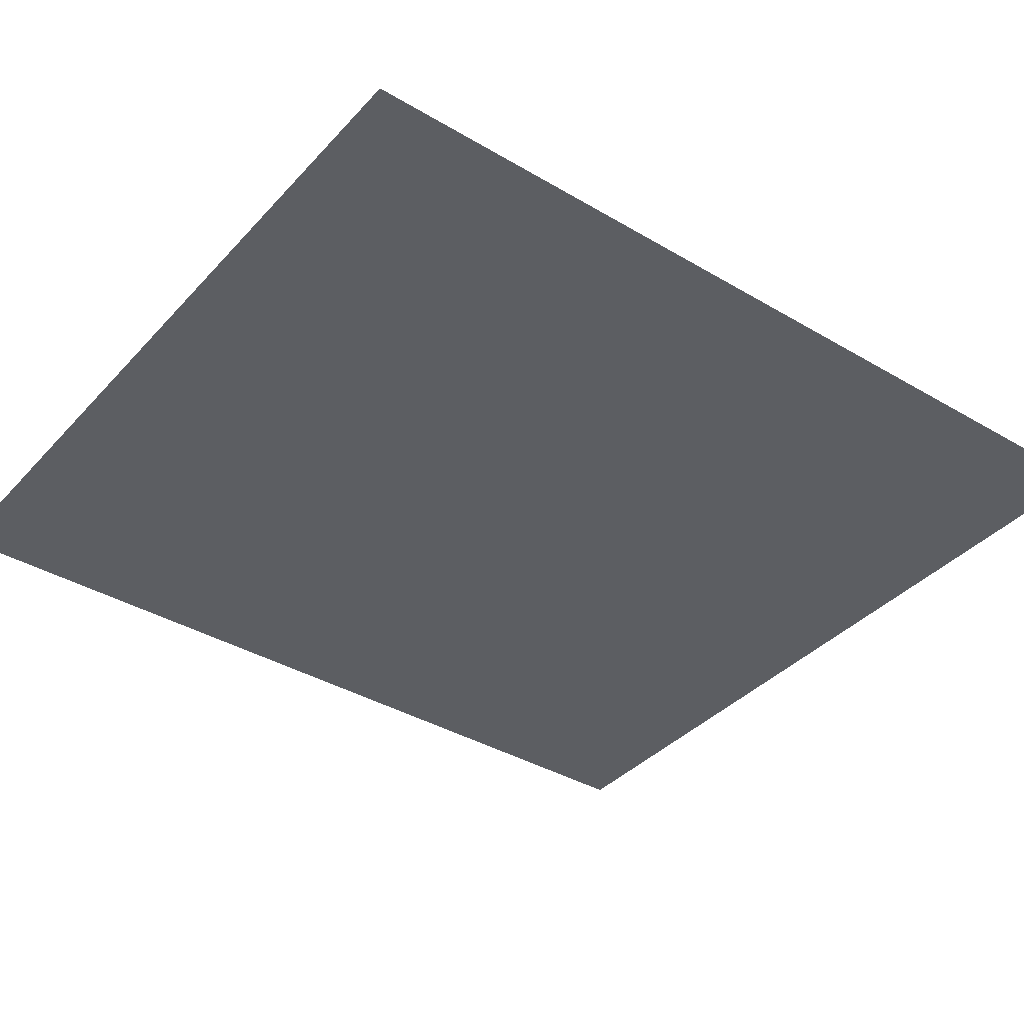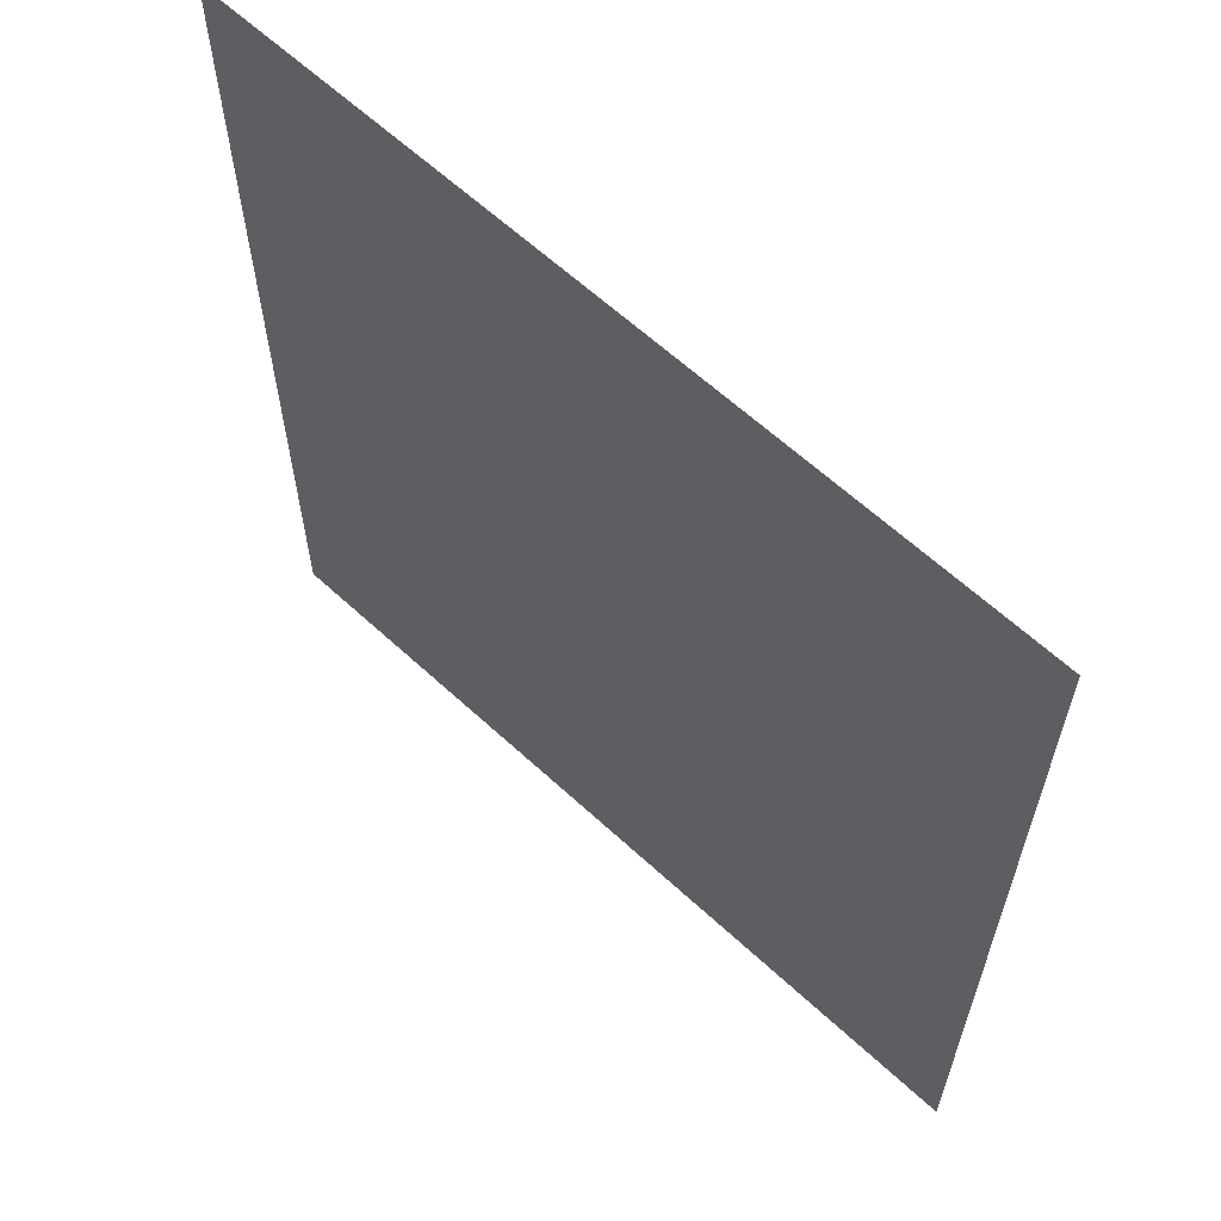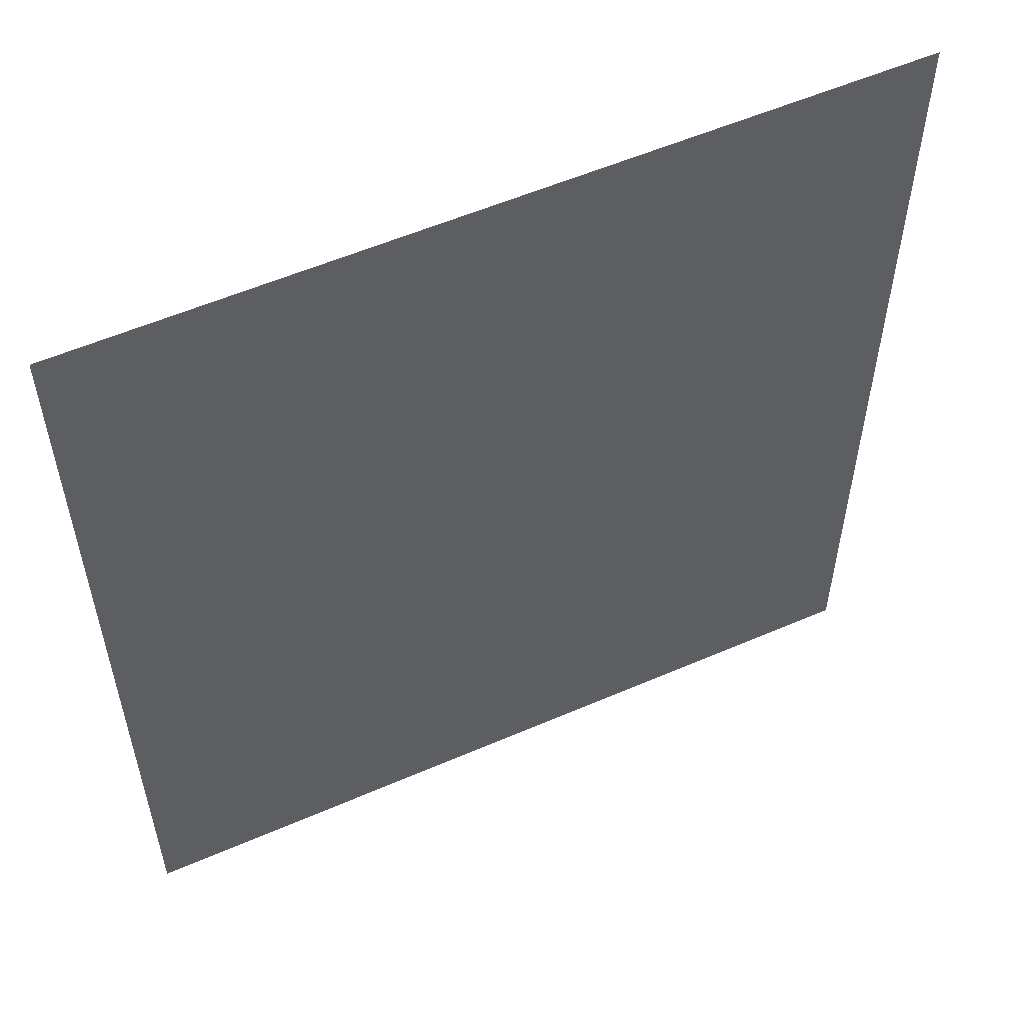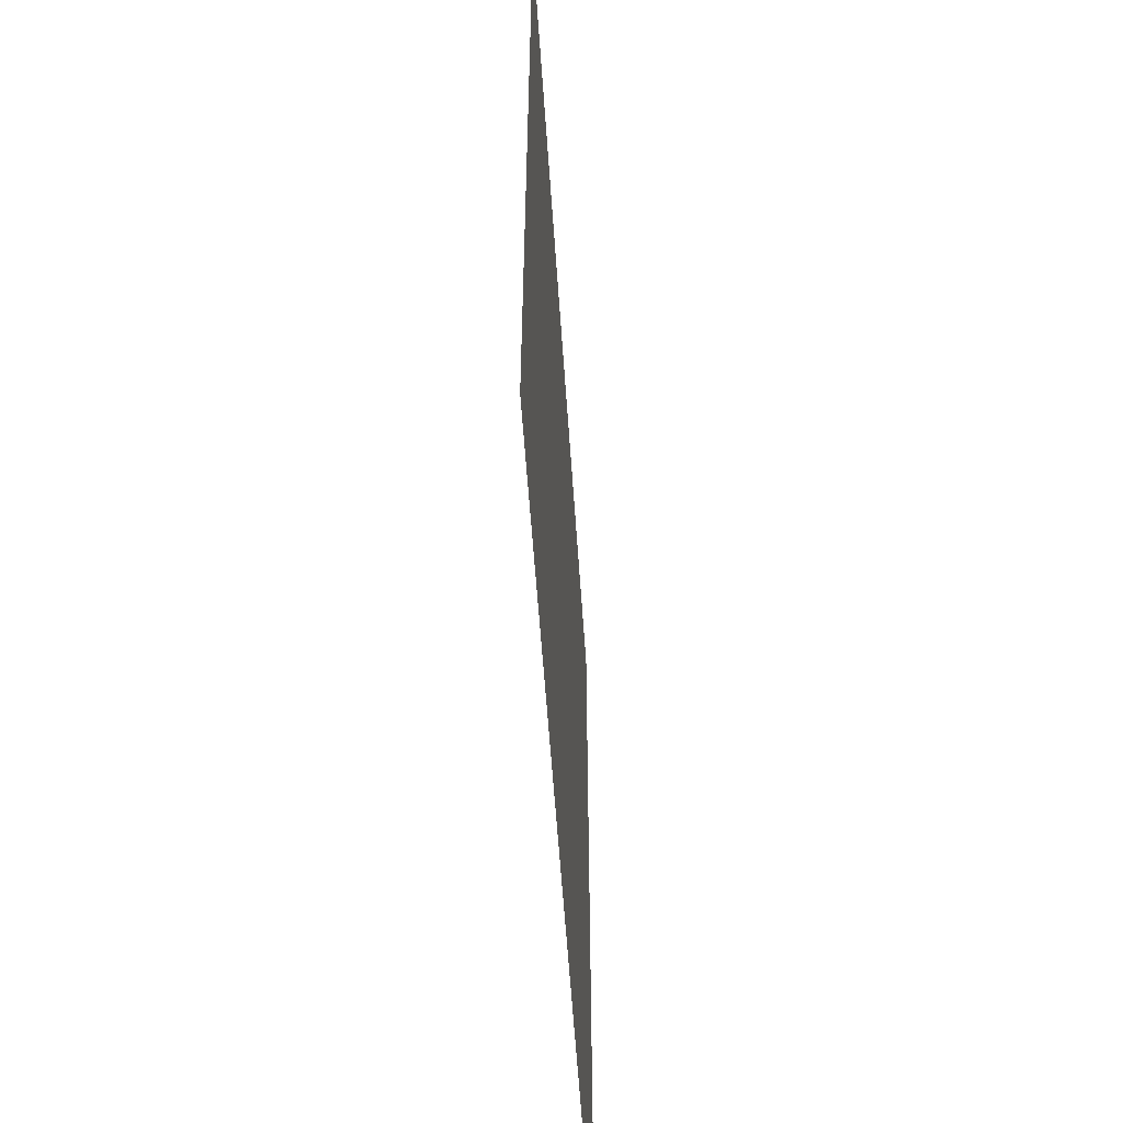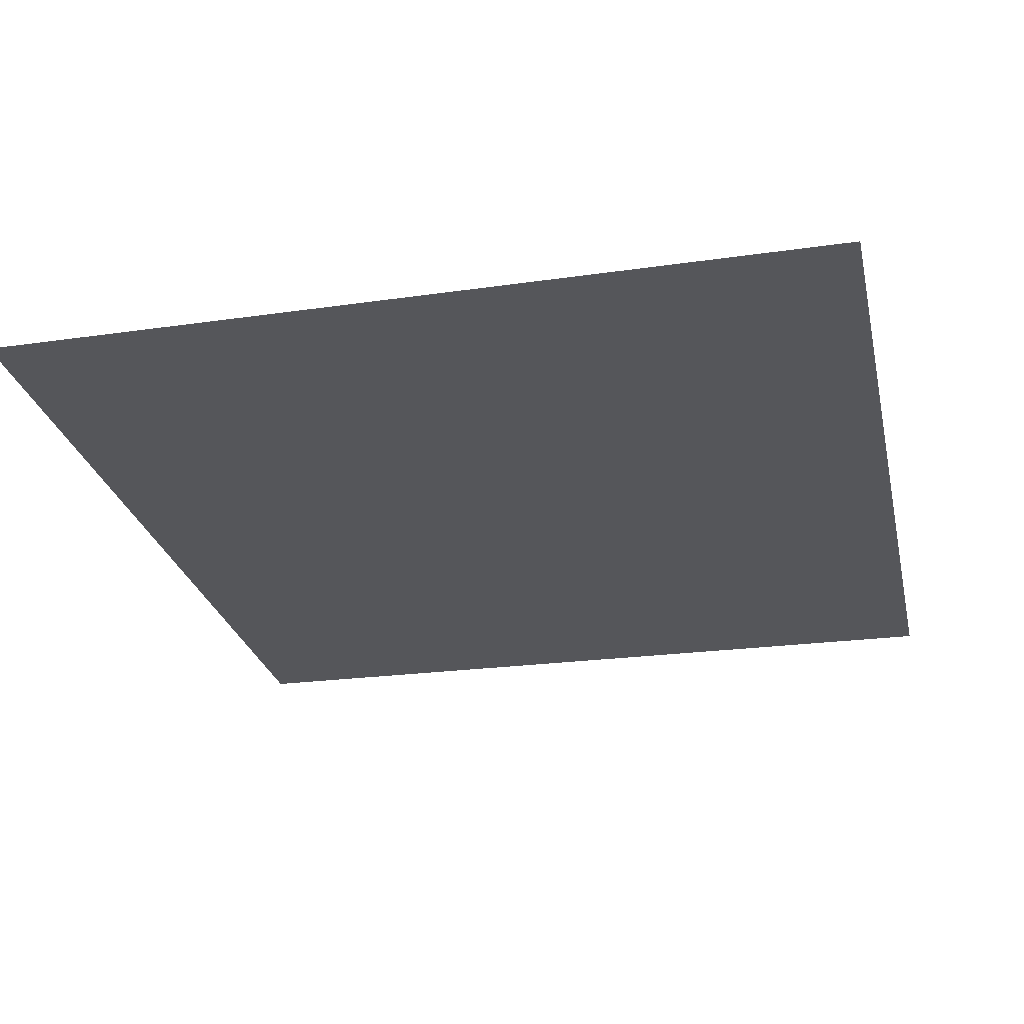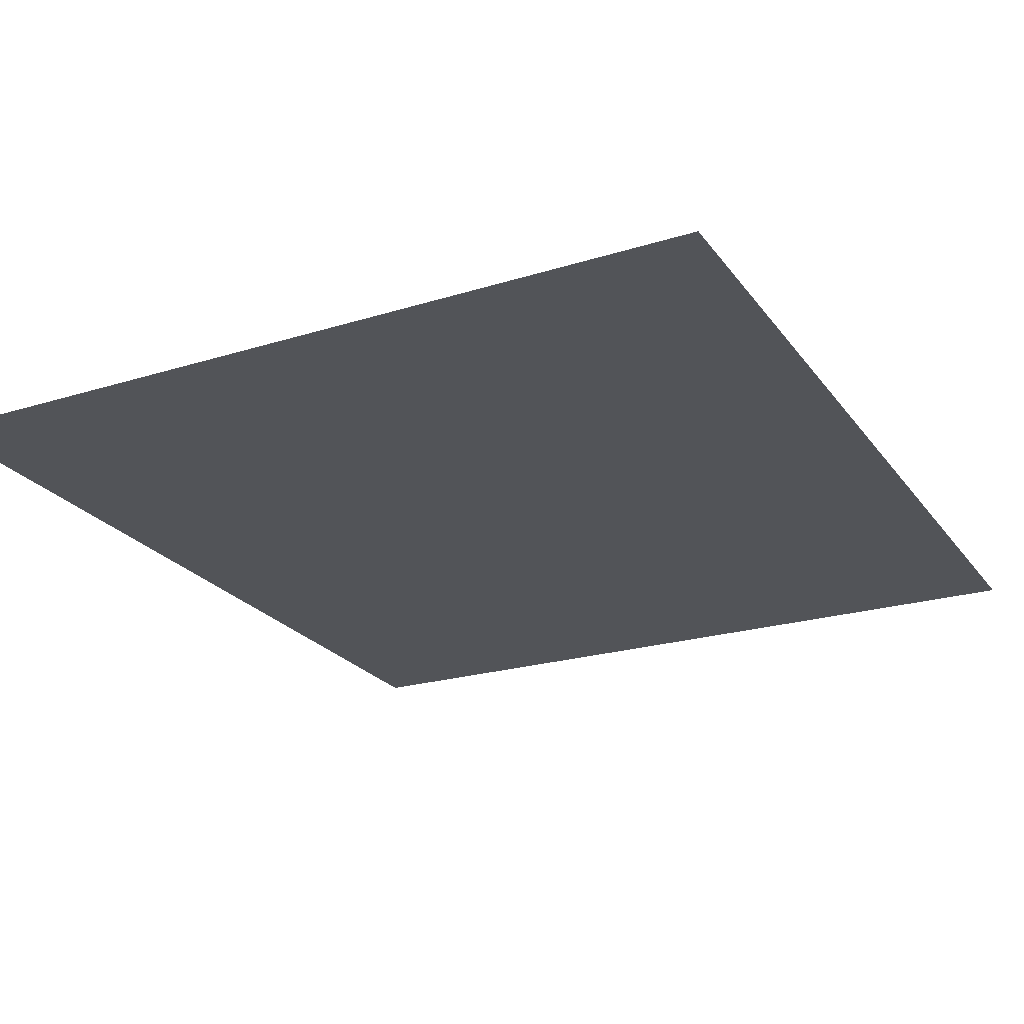
<metadata>
{"format":"obj","ext":"obj","renderer":"f3d","projection":"perspective","resolution":1024,"background":"white","views":[{"elev":-37.8,"azim":-127.1,"up":"+Z"},{"elev":62.7,"azim":43.1,"up":"+Y"},{"elev":55.9,"azim":155.5,"up":"+Y"},{"elev":-58.6,"azim":-86.3,"up":"+Y"},{"elev":-25.9,"azim":12.1,"up":"+Z"},{"elev":-23.3,"azim":-152.9,"up":"+Z"}]}
</metadata>
<code>
o FridgeDrawer4_16_FridgeDrawer4C4_4_GeomSubset_6
v -0.00016 0.02341 -1.094
v -0.000169 0.02341 -1.094
v -0.00016 0.02342 -1.094
v -0.000169 0.02342 -1.094
v -0.00016 0.02341 -1.094
v -0.000169 0.02341 -1.094
v -0.00016 0.02342 -1.094
v -0.000169 0.02342 -1.094
v -0.00016 0.02341 -1.094
v -0.000169 0.02341 -1.094
v -0.00016 0.02342 -1.094
v -0.000169 0.02342 -1.094
v -0.00016 0.02341 -1.094
v -0.000169 0.02341 -1.094
v -0.00016 0.02342 -1.094
v -0.000169 0.02342 -1.094
v -0.00016 0.02341 -1.094
v -0.000169 0.02341 -1.094
v -0.00016 0.02342 -1.094
v -0.000169 0.02342 -1.094
v -0.00016 0.02341 -1.094
v -0.000169 0.02341 -1.094
v -0.00016 0.02342 -1.094
v -0.000169 0.02342 -1.094
v -0.00016 0.02341 -1.094
v -0.000169 0.02341 -1.094
v -0.00016 0.02342 -1.094
v -0.000169 0.02342 -1.094
v -0.02896 0.1445 0.1852
v -0.4643 0.1445 0.1852
v -0.02896 0.07221 0.06348
v -0.02896 0.06707 0.06042
v -0.4643 0.06707 0.06042
v -0.4643 0.07221 0.06348
v -0.02896 0.1445 0.1935
v -0.02896 0.07221 0.1935
v -0.02896 0.06707 0.1935
v -0.02896 -0.1952 0.1935
v -0.4643 0.07221 0.1935
v -0.4643 0.1445 0.1935
v -0.4643 0.06707 0.1935
v -0.4643 -0.1952 0.1935
v -0.4643 -0.1569 0.06042
v -0.4643 -0.1782 0.0838
v -0.02896 -0.1782 0.0838
v -0.02896 -0.1569 0.06042
v -0.02896 -0.1766 0.07486
v -0.4643 -0.1766 0.07486
v -0.02896 -0.172 0.06727
v -0.4643 -0.172 0.06727
v -0.02896 -0.1651 0.0622
v -0.4643 -0.1651 0.0622
v -0.03369 0.1358 0.188
v -0.4595 0.1358 0.188
v -0.4569 0.06739 0.06925
v -0.03631 0.06739 0.06925
v -0.4597 -0.1692 0.08563
v -0.457 -0.1881 0.1949
v -0.03619 -0.1881 0.1949
v -0.03354 -0.1692 0.08563
v -0.4569 0.06532 0.06802
v -0.03631 0.06532 0.06802
v -0.03919 0.07221 0.1935
v -0.03619 0.1372 0.1935
v -0.03919 0.06707 0.1935
v -0.4596 -0.1681 0.07869
v -0.4596 -0.1655 0.07436
v -0.4596 -0.1616 0.07147
v -0.4597 -0.156 0.07043
v -0.4541 0.06707 0.1935
v -0.457 0.1372 0.1935
v -0.4541 0.07221 0.1935
v -0.03355 -0.156 0.07043
v -0.03361 -0.1616 0.07147
v -0.03361 -0.1655 0.07436
v -0.03361 -0.1681 0.07869
v -0.0386 0.06671 0.168
v -0.03554 -0.1834 0.168
v -0.4546 0.06671 0.168
v -0.4546 0.07122 0.168
v -0.4591 0.1243 0.168
v -0.4577 -0.1834 0.168
v -0.0386 0.07122 0.168
v -0.03413 0.1243 0.168
v -0.02896 0.1343 0.168
v -0.4643 0.1343 0.168
v -0.4643 -0.1913 0.168
v -0.02896 -0.1913 0.168
v -0.02896 0.07221 0.168
v -0.02896 0.06707 0.168
v -0.4643 0.06707 0.168
v -0.4643 0.07221 0.168
v -0.02896 -0.2096 0.1935
v -0.4643 -0.2096 0.1935
v -0.4643 -0.2057 0.168
v -0.02896 -0.2057 0.168
f 25 26 28 27

</code>
